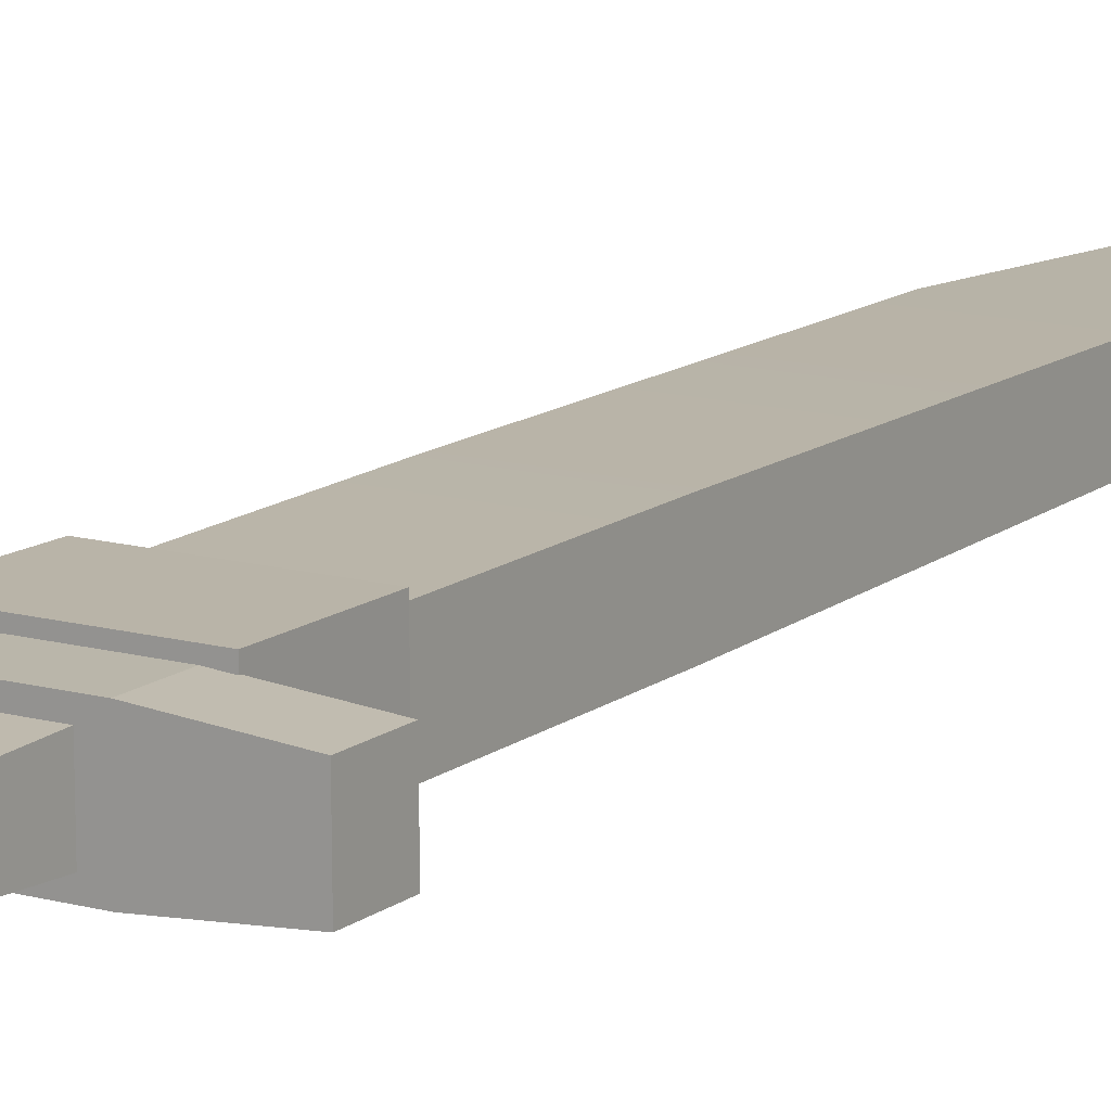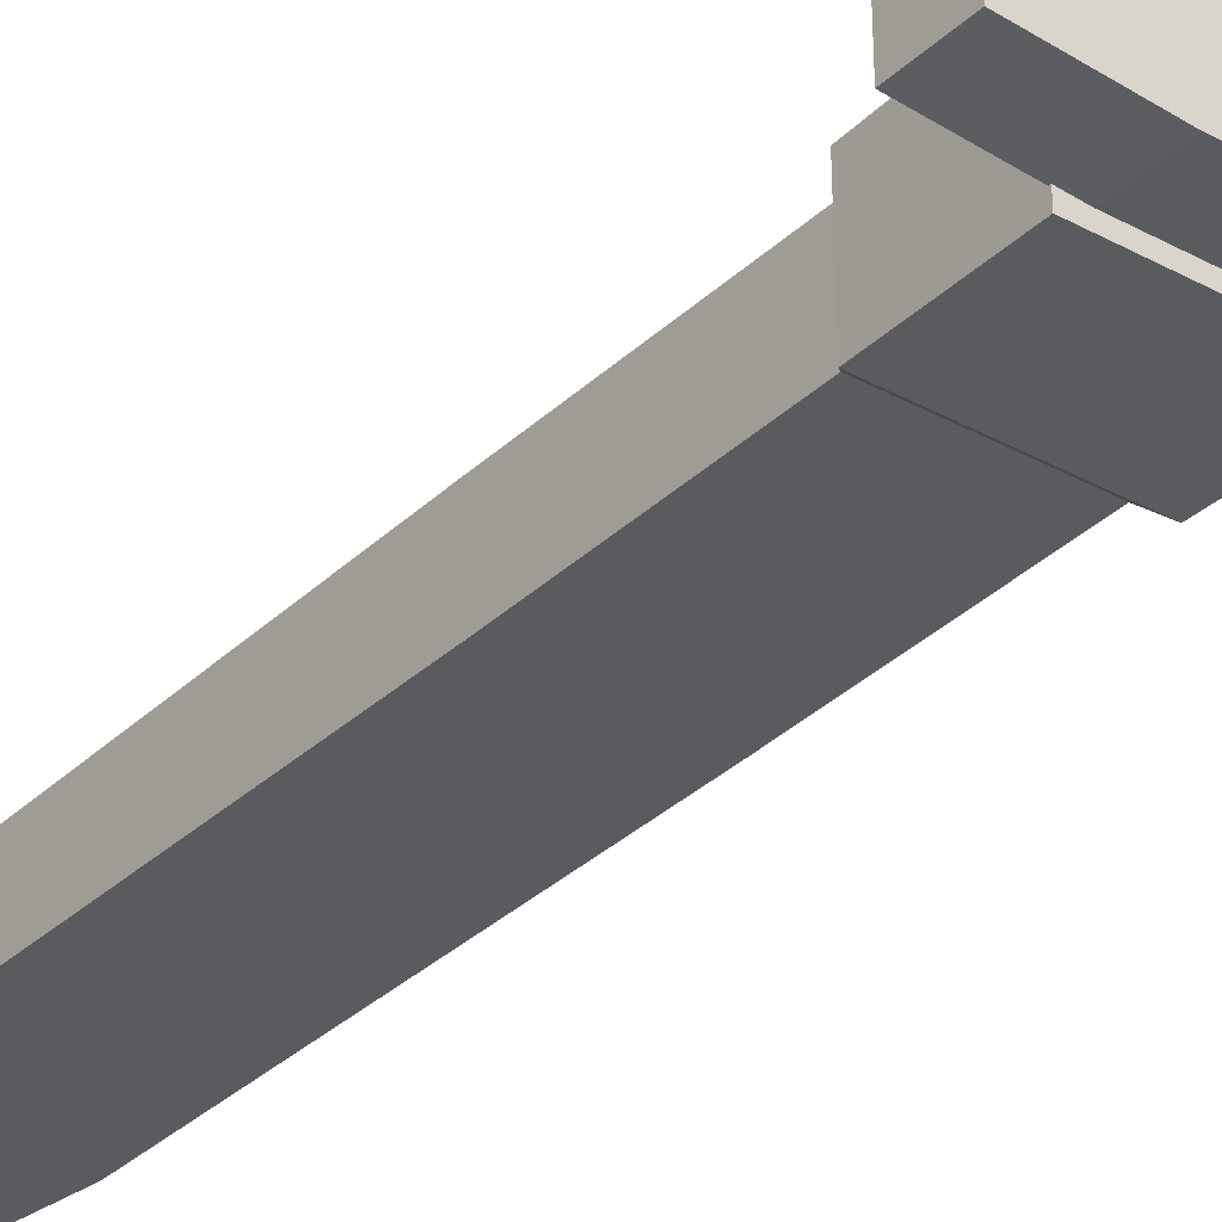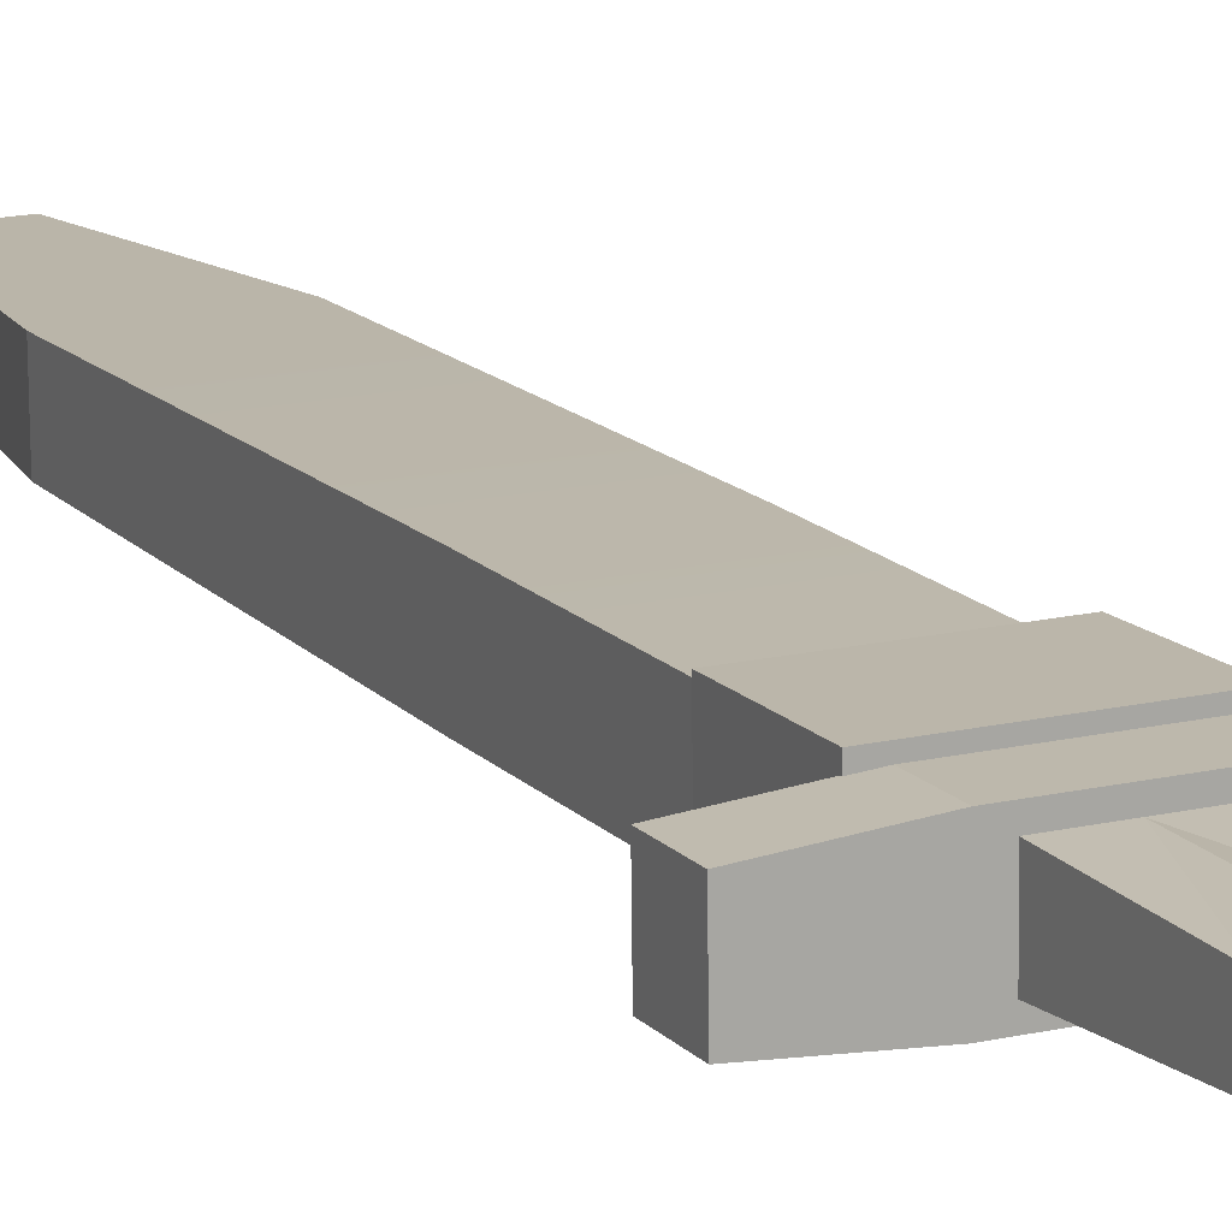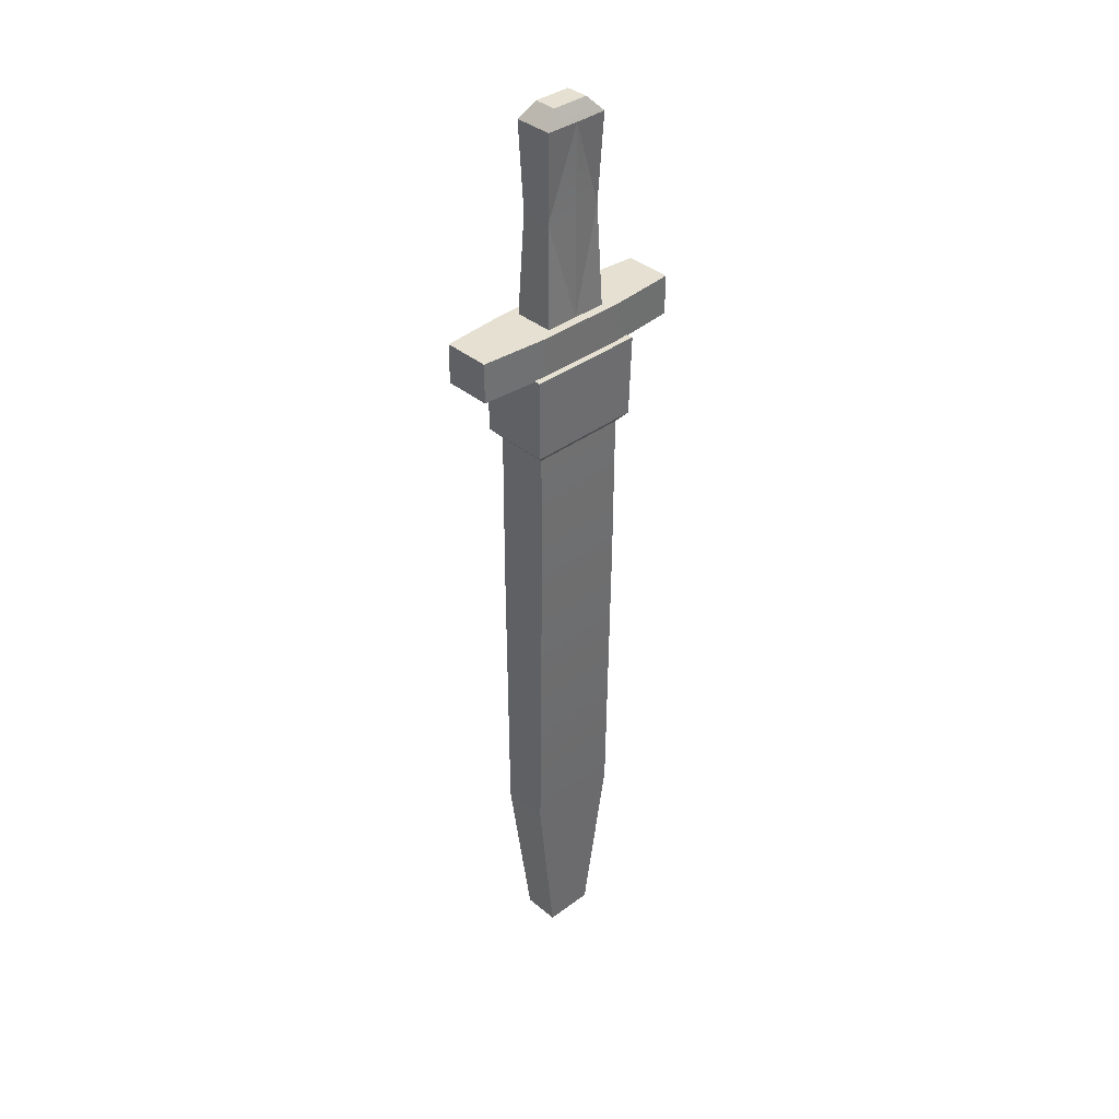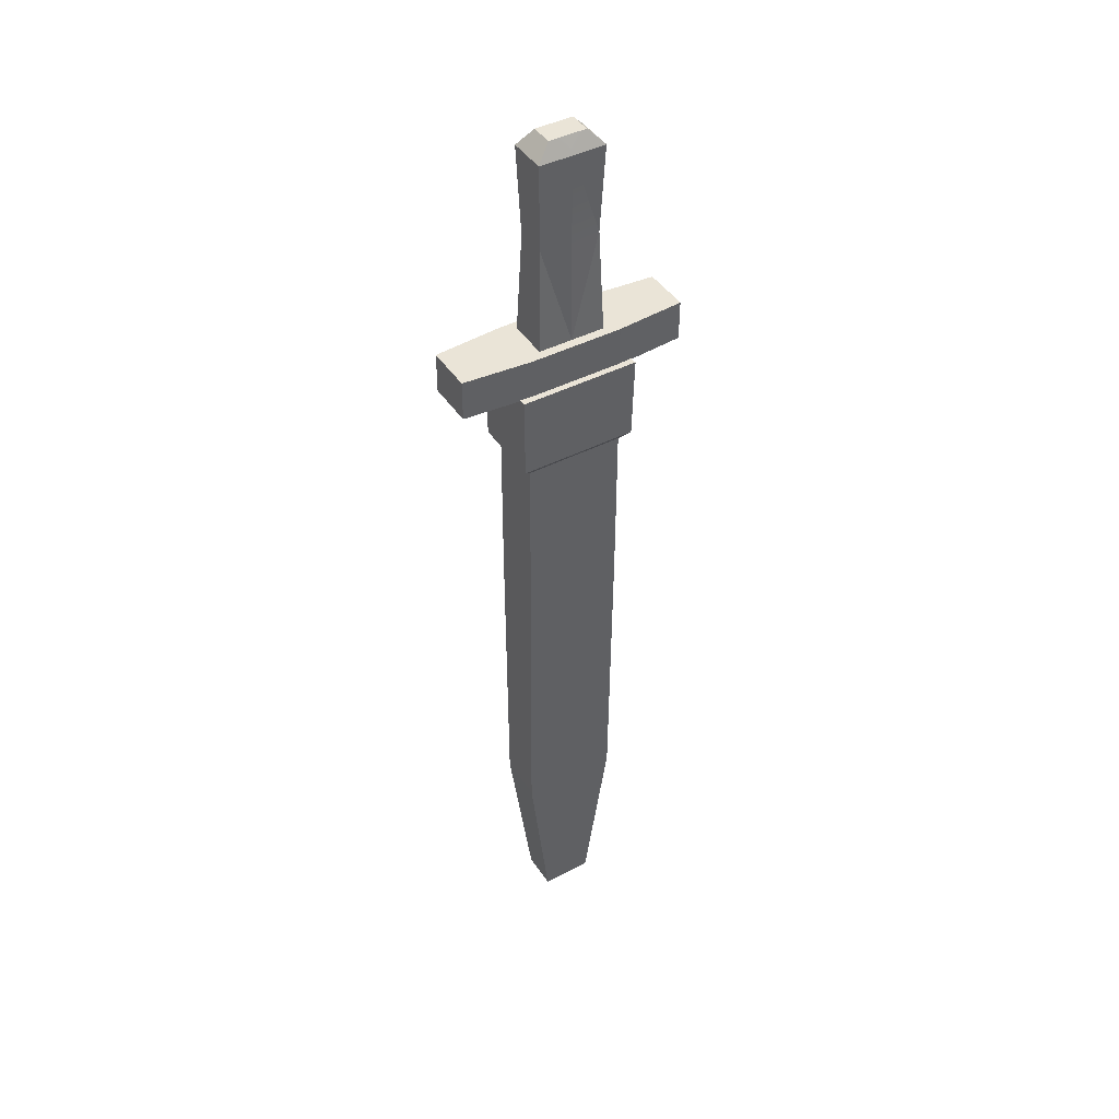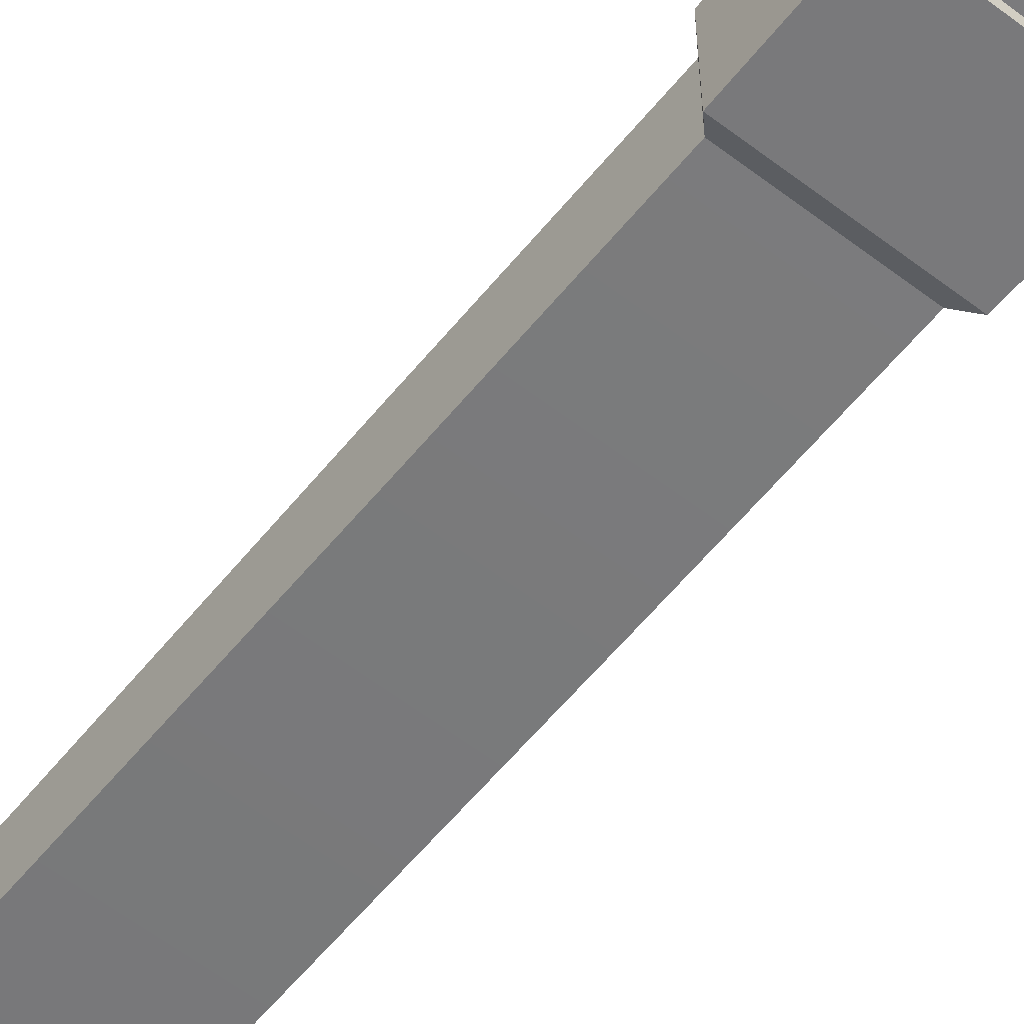
<metadata>
{"format":"obj","ext":"obj","renderer":"f3d","projection":"perspective","resolution":1024,"background":"white","views":[{"elev":14.4,"azim":-147.7,"up":"+Z"},{"elev":-33.2,"azim":141.8,"up":"+Z"},{"elev":15.1,"azim":154.4,"up":"+Z"},{"elev":37.3,"azim":-43.1,"up":"+Y"},{"elev":43.5,"azim":-30.7,"up":"+Y"},{"elev":-58.6,"azim":141.3,"up":"+Z"}]}
</metadata>
<code>
g banditPieces6
v -0.02893 -0.5763 0.01893
v -0.056 -0.3637 0.02606
v 0.03074 -0.5763 0.01835
v 0.05773 -0.3636 0.02495
v -0.05613 -0.001699 0.03176
v 0.05761 -0.001643 0.03065
v -0.05621 0.1817 0.03283
v 0.05753 0.1817 0.03172
v -0.06837 0.2899 0.04428
v -0.06919 0.2904 -0.03954
v 0.0698 0.29 0.04293
v 0.06898 0.2905 -0.04089
v -0.05654 -0.3633 -0.02922
v -0.02936 -0.576 -0.02511
v 0.05719 -0.3633 -0.03033
v 0.03031 -0.576 -0.02569
v 0.057 -0.001277 -0.03178
v -0.05674 -0.001334 -0.03068
v 0.05692 0.1821 -0.03071
v -0.05682 0.182 -0.0296
v -0.02936 -0.576 -0.02511
v -0.02893 -0.5763 0.01893
v 0.03031 -0.576 -0.02569
v 0.03074 -0.5763 0.01835
v 0.03074 -0.5763 0.01835
v 0.05773 -0.3636 0.02495
v 0.03031 -0.576 -0.02569
v 0.05719 -0.3633 -0.03033
v -0.02936 -0.576 -0.02511
v -0.05654 -0.3633 -0.02922
v -0.02893 -0.5763 0.01893
v -0.056 -0.3637 0.02606
v -0.05654 -0.3633 -0.02922
v -0.05674 -0.001334 -0.03068
v -0.056 -0.3637 0.02606
v -0.05613 -0.001699 0.03176
v -0.05682 0.182 -0.0296
v -0.05621 0.1817 0.03283
v 0.05773 -0.3636 0.02495
v 0.05761 -0.001643 0.03065
v 0.05719 -0.3633 -0.03033
v 0.057 -0.001277 -0.03178
v 0.05753 0.1817 0.03172
v 0.05692 0.1821 -0.03071
v -0.0667 0.1928 0.04226
v -0.06837 0.2899 0.04428
v 0.06819 0.1929 0.04095
v 0.0698 0.29 0.04293
v -0.06749 0.1933 -0.03869
v -0.06919 0.2904 -0.03954
v -0.0667 0.1928 0.04226
v -0.06837 0.2899 0.04428
v -0.06919 0.2904 -0.03954
v -0.06749 0.1933 -0.03869
v 0.06898 0.2905 -0.04089
v 0.0674 0.1934 -0.04001
v 0.06819 0.1929 0.04095
v 0.0698 0.29 0.04293
v 0.0674 0.1934 -0.04001
v 0.06898 0.2905 -0.04089
v -0.05621 0.1817 0.03283
v -0.0667 0.1928 0.04226
v 0.05753 0.1817 0.03172
v 0.06819 0.1929 0.04095
v -0.05682 0.182 -0.0296
v -0.06749 0.1933 -0.03869
v -0.05621 0.1817 0.03283
v -0.0667 0.1928 0.04226
v 0.05692 0.1821 -0.03071
v 0.0674 0.1934 -0.04001
v -0.05682 0.182 -0.0296
v -0.06749 0.1933 -0.03869
v 0.05753 0.1817 0.03172
v 0.06819 0.1929 0.04095
v 0.05692 0.1821 -0.03071
v 0.0674 0.1934 -0.04001
v -0.1335 0.2886 0.0314
v -0.1335 0.3357 0.03167
v -0.05327 0.2886 0.03702
v -0.05329 0.3357 0.0373
v -0.03943 0.3361 -0.01999
v -0.134 0.336 -0.01465
v -0.05395 0.3361 -0.03033
v -0.1341 0.3361 -0.02314
v -0.0004684 0.3362 -0.03085
v -0.0003662 0.3361 -0.02037
v 0.0387 0.3361 -0.02075
v 0.05301 0.3362 -0.03137
v 0.1333 0.3361 -0.01725
v 0.1333 0.3362 -0.02575
v -0.03897 0.3358 0.02667
v -0.1336 0.3358 0.02318
v -0.05329 0.3357 0.0373
v -0.1335 0.3357 0.03167
v 0.0001911 0.3358 0.03677
v 8.867e-05 0.3358 0.02629
v 0.03915 0.3358 0.02591
v 0.05367 0.3358 0.03625
v 0.1337 0.3359 0.02057
v 0.1338 0.3359 0.02907
v -0.1341 0.3361 -0.02314
v -0.1341 0.289 -0.02342
v -0.05395 0.3361 -0.03033
v -0.05393 0.289 -0.03061
v -0.05393 0.289 -0.03061
v -0.1341 0.289 -0.02342
v -0.05383 0.289 -0.02013
v -0.134 0.2889 -0.01492
v -0.0003453 0.289 -0.02065
v -0.0004477 0.2891 -0.03113
v 0.05314 0.289 -0.02117
v 0.05303 0.2891 -0.03165
v 0.1333 0.2891 -0.02603
v 0.1334 0.289 -0.01753
v 0.1337 0.2888 0.02029
v 0.05359 0.2888 0.0255
v 0.1338 0.2888 0.02879
v 0.05369 0.2887 0.03598
v 0.0001095 0.2887 0.02602
v 0.0002117 0.2887 0.0365
v -0.05337 0.2887 0.02654
v -0.05327 0.2886 0.03702
v -0.1335 0.2886 0.0314
v -0.1336 0.2887 0.0229
v 0.1334 0.289 -0.01753
v 0.1333 0.3361 -0.01725
v 0.1333 0.2891 -0.02603
v 0.1333 0.3362 -0.02575
v 0.1337 0.3359 0.02057
v 0.1337 0.2888 0.02029
v 0.1338 0.3359 0.02907
v 0.1338 0.2888 0.02879
v -0.1341 0.289 -0.02342
v -0.1341 0.3361 -0.02314
v -0.134 0.2889 -0.01492
v -0.134 0.336 -0.01465
v -0.1336 0.3358 0.02318
v -0.1336 0.2887 0.0229
v -0.1335 0.3357 0.03167
v -0.1335 0.2886 0.0314
v 0.0002117 0.2887 0.0365
v 0.0001911 0.3358 0.03677
v 0.05369 0.2887 0.03598
v 0.05367 0.3358 0.03625
v -0.05329 0.3357 0.0373
v -0.05327 0.2886 0.03702
v -0.0004477 0.2891 -0.03113
v 0.05303 0.2891 -0.03165
v -0.0004684 0.3362 -0.03085
v 0.05301 0.3362 -0.03137
v -0.05395 0.3361 -0.03033
v -0.05393 0.289 -0.03061
v 0.05369 0.2887 0.03598
v 0.05367 0.3358 0.03625
v 0.1338 0.2888 0.02879
v 0.1338 0.3359 0.02907
v 0.05303 0.2891 -0.03165
v 0.1333 0.2891 -0.02603
v 0.05301 0.3362 -0.03137
v 0.1333 0.3362 -0.02575
v -0.0003718 0.5762 -0.008652
v -0.0001178 0.5761 0.01739
v -0.02217 0.5762 -0.008439
v -0.02192 0.5761 0.0176
v 0.02168 0.5761 0.01718
v 0.02143 0.5762 -0.008864
v -0.03943 0.3361 -0.01999
v -0.0003662 0.3361 -0.02037
v -0.03521 0.4561 -0.01421
v 0.0387 0.3361 -0.02075
v 0.03447 0.4562 -0.01489
v -0.0003662 0.3361 -0.02037
v -0.0004043 0.4562 -0.01812
v -0.03521 0.4561 -0.01421
v -0.0004624 0.5586 -0.01884
v -0.03943 0.3361 -0.01999
v -0.03521 0.4561 -0.01421
v -0.03897 0.3358 0.02667
v -0.03485 0.4559 0.02222
v -0.03897 0.3358 0.02667
v -0.03485 0.4559 0.02222
v 8.867e-05 0.3358 0.02629
v 0.03915 0.3358 0.02591
v 0.03482 0.456 0.02154
v -0.03485 0.4559 0.02222
v 2.061e-05 0.4559 0.02545
v 8.867e-05 0.3358 0.02629
v -1.197e-05 0.5583 0.02737
v 0.03447 0.4562 -0.01489
v -0.0004043 0.4562 -0.01812
v -0.0003662 0.3361 -0.02037
v -0.0004624 0.5586 -0.01884
v 8.867e-05 0.3358 0.02629
v 2.061e-05 0.4559 0.02545
v 0.03482 0.456 0.02154
v -1.197e-05 0.5583 0.02737
v 0.03915 0.3358 0.02591
v 0.03482 0.456 0.02154
v 0.0387 0.3361 -0.02075
v 0.03447 0.4562 -0.01489
v -0.0004624 0.5586 -0.01884
v -0.0389 0.5586 -0.01794
v -0.03521 0.4561 -0.01421
v 0.03447 0.4562 -0.01489
v 0.03799 0.5587 -0.01869
v 0.03482 0.456 0.02154
v 0.03843 0.5584 0.02647
v 0.03447 0.4562 -0.01489
v 0.03799 0.5587 -0.01869
v -1.197e-05 0.5583 0.02737
v 0.03843 0.5584 0.02647
v 0.03482 0.456 0.02154
v -0.03485 0.4559 0.02222
v -0.03846 0.5584 0.02722
v -0.03521 0.4561 -0.01421
v -0.0389 0.5586 -0.01794
v -0.03485 0.4559 0.02222
v -0.03846 0.5584 0.02722
v 0.03843 0.5584 0.02647
v -1.197e-05 0.5583 0.02737
v 0.02168 0.5761 0.01718
v -0.0001178 0.5761 0.01739
v -0.02192 0.5761 0.0176
v -0.03846 0.5584 0.02722
v -0.0389 0.5586 -0.01794
v -0.02217 0.5762 -0.008439
v -0.03846 0.5584 0.02722
v -0.02192 0.5761 0.0176
v -0.0389 0.5586 -0.01794
v -0.0004624 0.5586 -0.01884
v -0.02217 0.5762 -0.008439
v -0.0003718 0.5762 -0.008652
v 0.02143 0.5762 -0.008864
v 0.03799 0.5587 -0.01869
v 0.03843 0.5584 0.02647
v 0.02168 0.5761 0.01718
v 0.03799 0.5587 -0.01869
v 0.02143 0.5762 -0.008864
g banditPieces6_0
f 3 2 1
f 3 4 2
f 4 5 2
f 4 6 5
f 6 7 5
f 6 8 7
f 11 10 9
f 11 12 10
f 15 14 13
f 15 16 14
f 17 15 13
f 17 13 18
f 19 17 18
f 19 18 20
f 23 22 21
f 23 24 22
f 27 26 25
f 27 28 26
f 31 30 29
f 31 32 30
f 35 34 33
f 35 36 34
f 36 37 34
f 36 38 37
f 41 40 39
f 41 42 40
f 42 43 40
f 42 44 43
f 47 46 45
f 47 48 46
f 51 50 49
f 51 52 50
f 55 54 53
f 55 56 54
f 59 58 57
f 59 60 58
f 63 62 61
f 63 64 62
f 67 66 65
f 67 68 66
f 71 70 69
f 71 72 70
f 75 74 73
f 75 76 74
f 79 78 77
f 79 80 78
f 83 82 81
f 83 84 82
f 81 85 83
f 81 86 85
f 87 85 86
f 87 88 85
f 89 88 87
f 89 90 88
f 91 81 82
f 91 82 92
f 93 91 92
f 93 92 94
f 91 93 95
f 91 95 96
f 95 97 96
f 95 98 97
f 98 99 97
f 87 99 89
f 87 97 99
f 98 100 99
f 103 102 101
f 103 104 102
f 107 106 105
f 107 108 106
f 105 109 107
f 105 110 109
f 110 111 109
f 110 112 111
f 113 111 112
f 113 114 111
f 111 114 115
f 111 115 116
f 109 111 116
f 116 115 117
f 116 117 118
f 119 116 118
f 109 116 119
f 107 109 119
f 119 118 120
f 121 119 120
f 107 119 121
f 121 120 122
f 121 122 123
f 121 123 124
f 107 121 124
f 107 124 108
f 127 126 125
f 127 128 126
f 125 126 129
f 125 129 130
f 130 129 131
f 130 131 132
f 135 134 133
f 135 136 134
f 135 137 136
f 135 138 137
f 138 139 137
f 138 140 139
f 143 142 141
f 143 144 142
f 141 142 145
f 141 145 146
f 149 148 147
f 149 150 148
f 151 149 147
f 151 147 152
f 155 154 153
f 155 156 154
f 159 158 157
f 159 160 158
f 163 162 161
f 163 164 162
f 161 162 165
f 161 165 166
f 169 168 167
f 168 171 170
f 174 173 172
f 174 175 173
f 178 177 176
f 178 179 177
f 182 181 180
f 184 182 183
f 187 186 185
f 188 185 186
f 191 190 189
f 192 189 190
f 195 194 193
f 195 196 194
f 199 198 197
f 199 200 198
f 203 202 201
f 201 205 204
f 208 207 206
f 208 209 207
f 212 211 210
f 210 214 213
f 217 216 215
f 217 218 216
f 221 220 219
f 221 222 220
f 220 222 223
f 220 223 224
f 227 226 225
f 227 228 226
f 231 230 229
f 231 232 230
f 230 232 233
f 230 233 234
f 237 236 235
f 237 238 236

</code>
